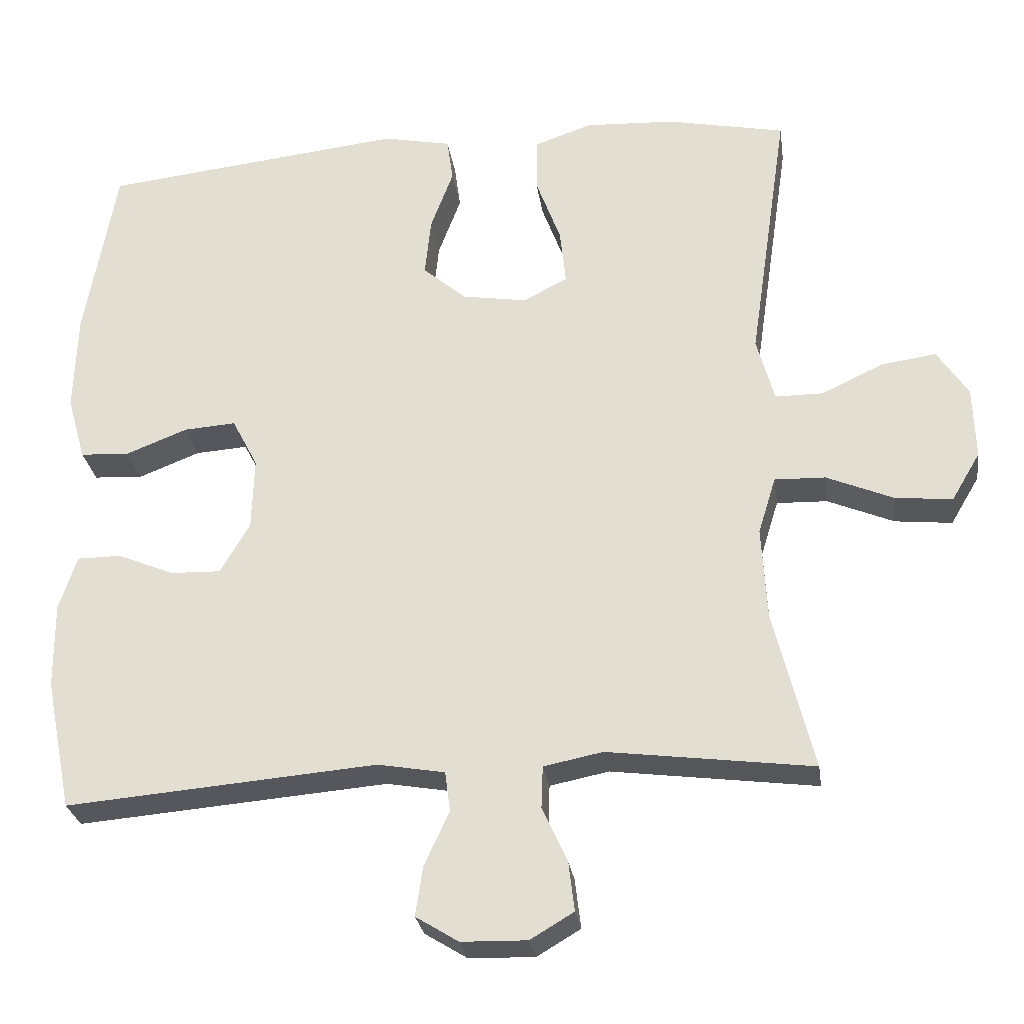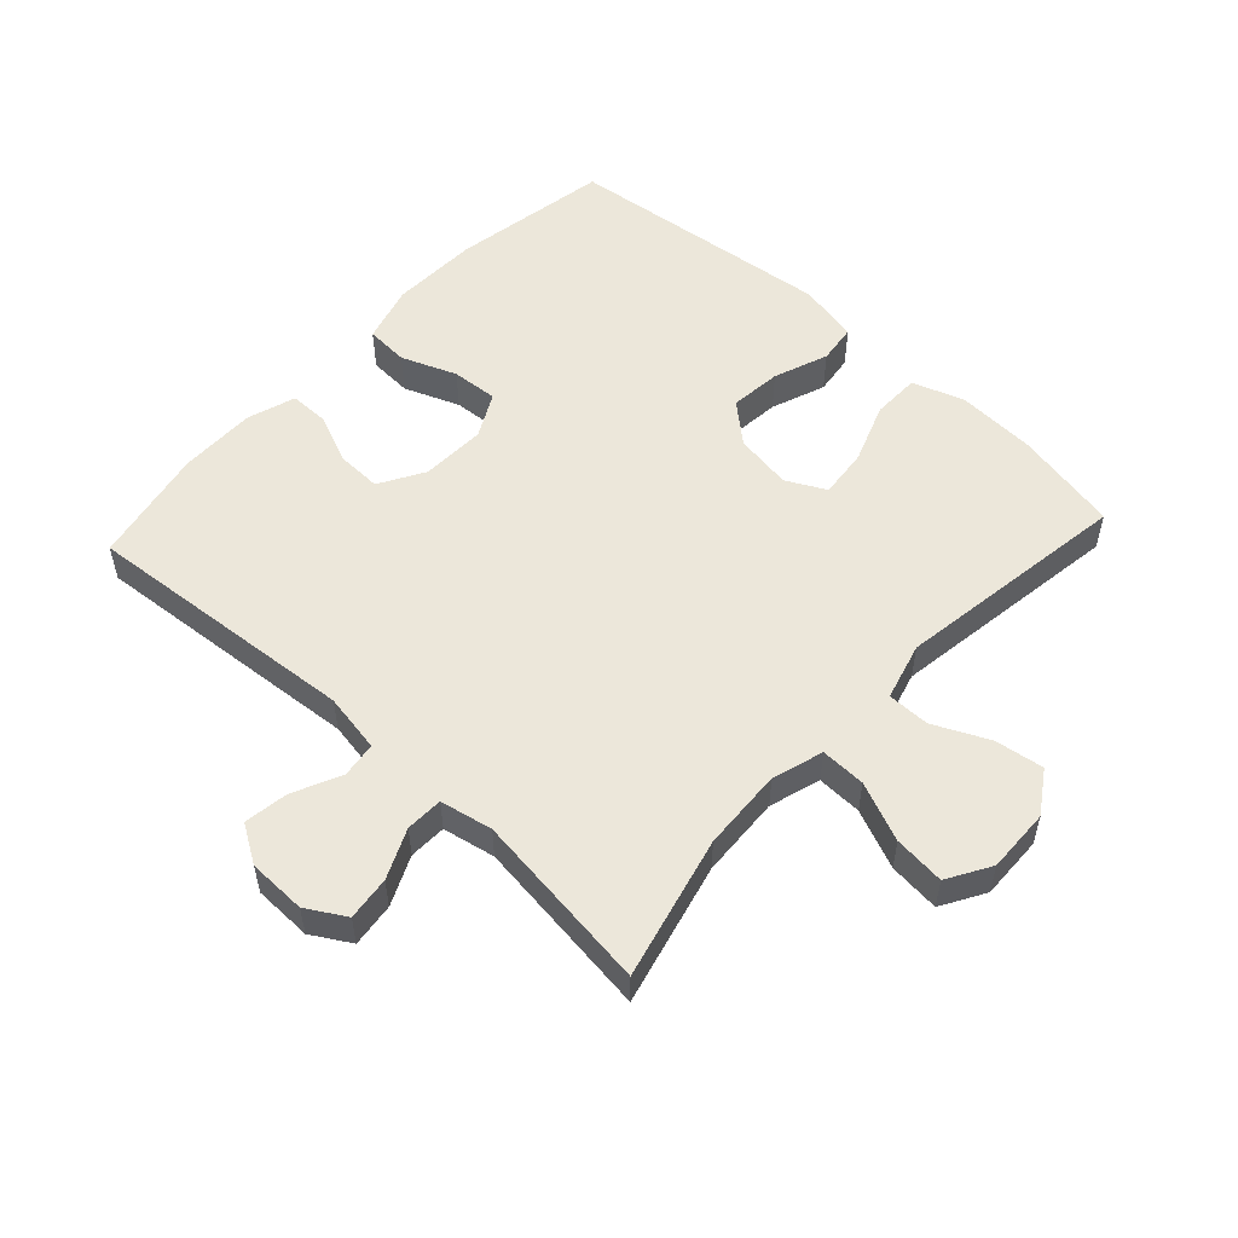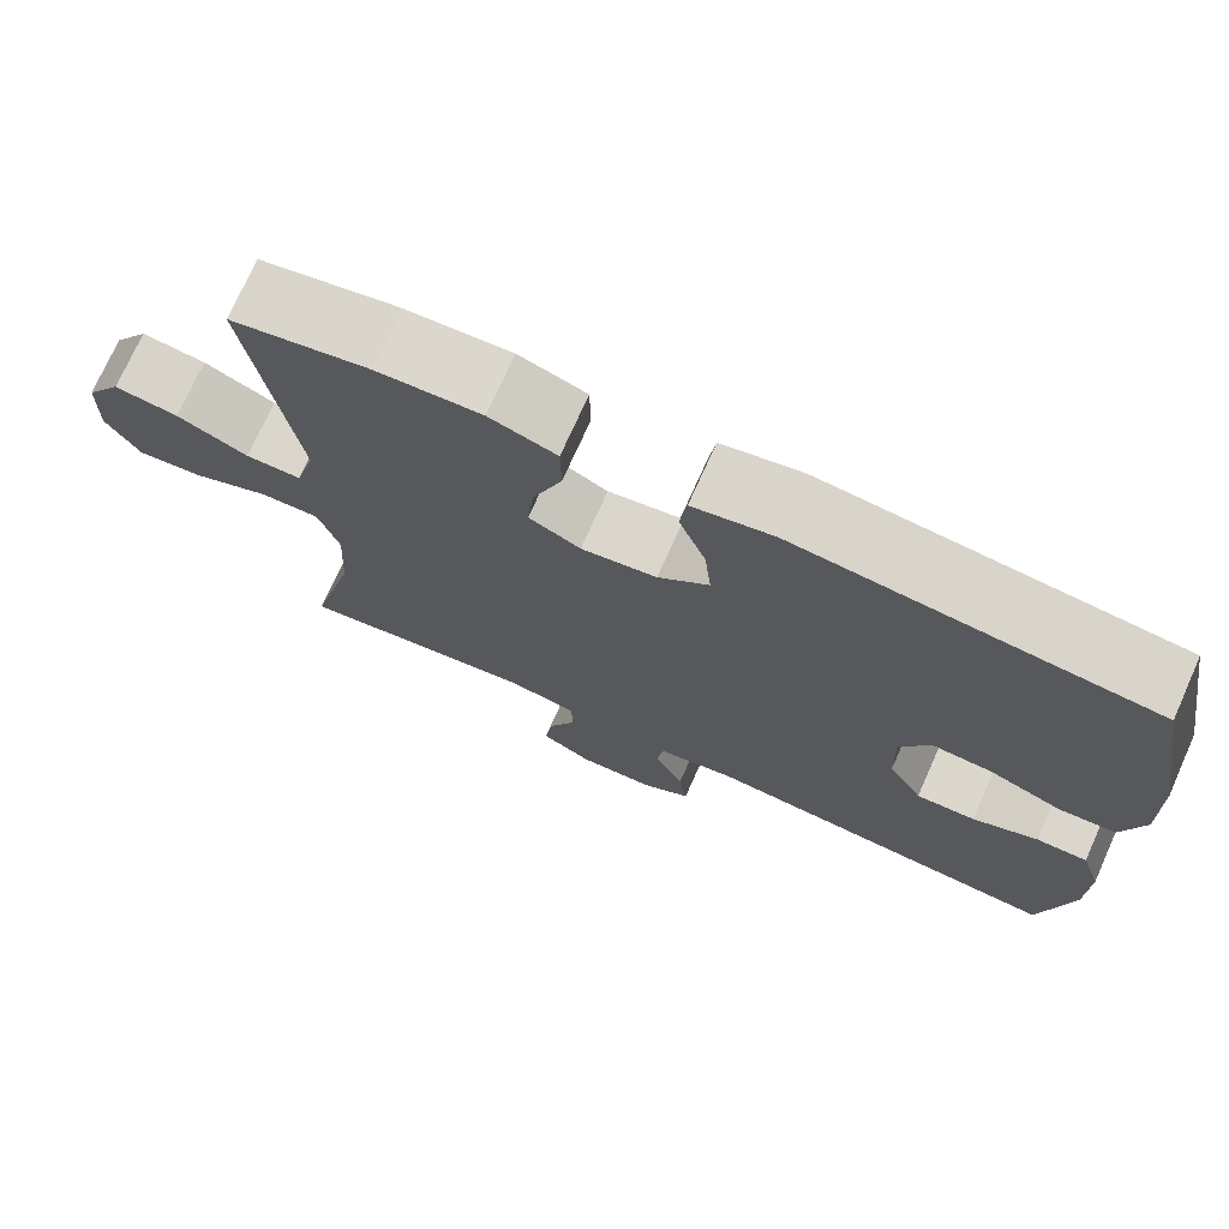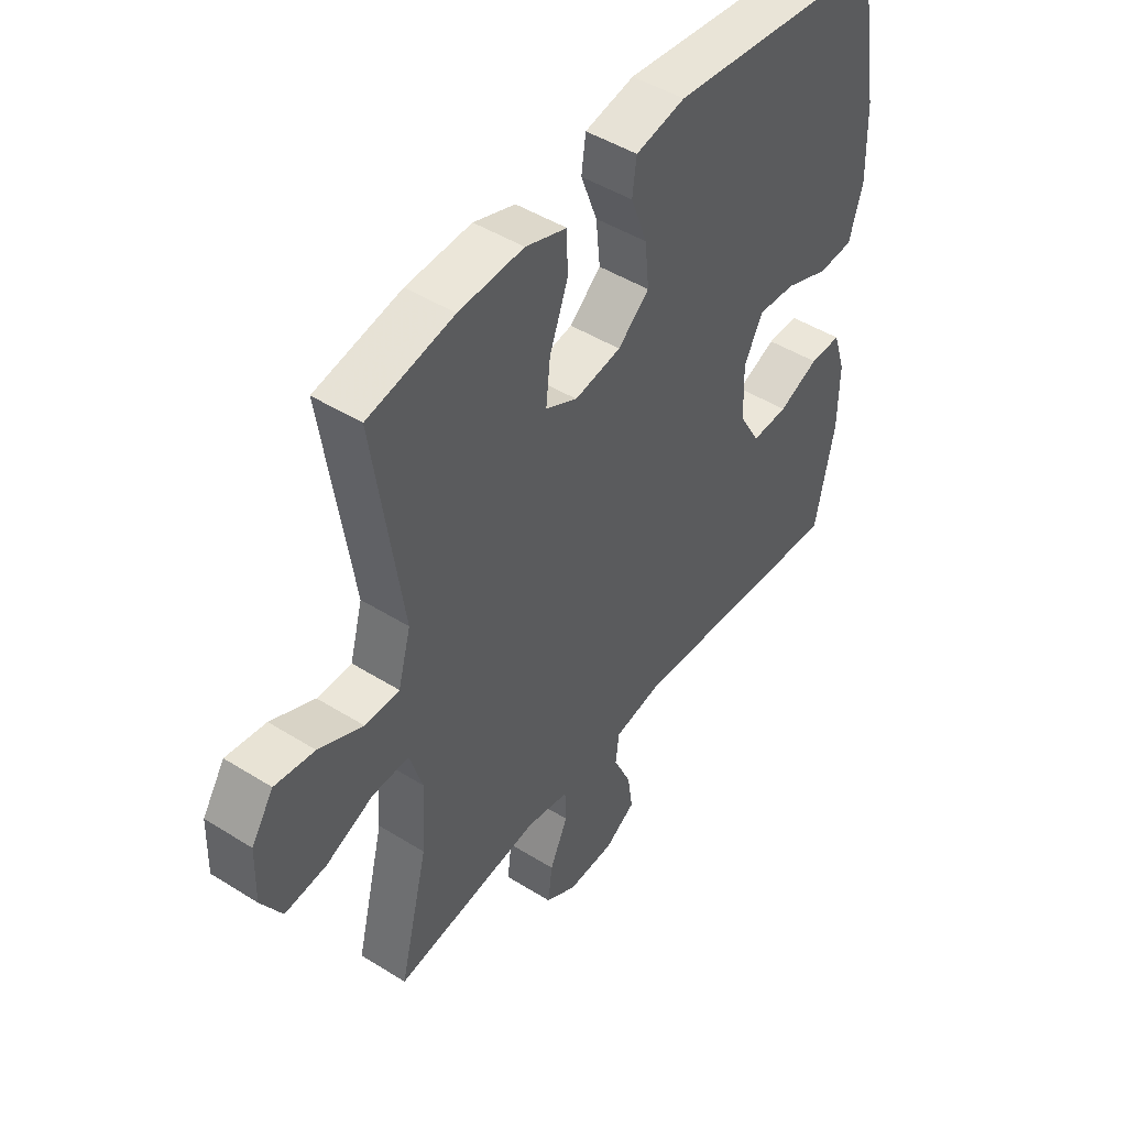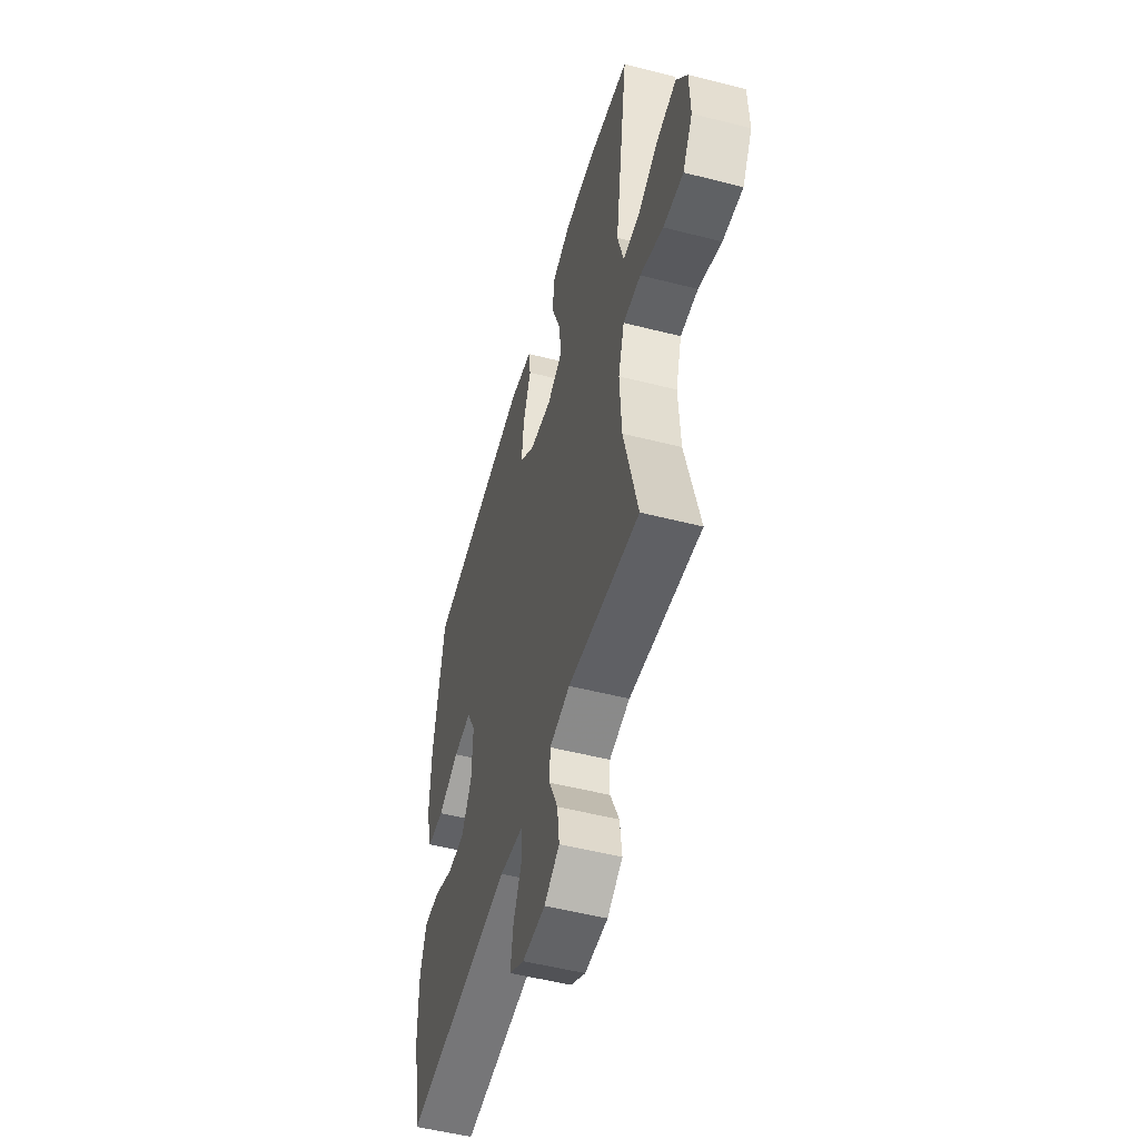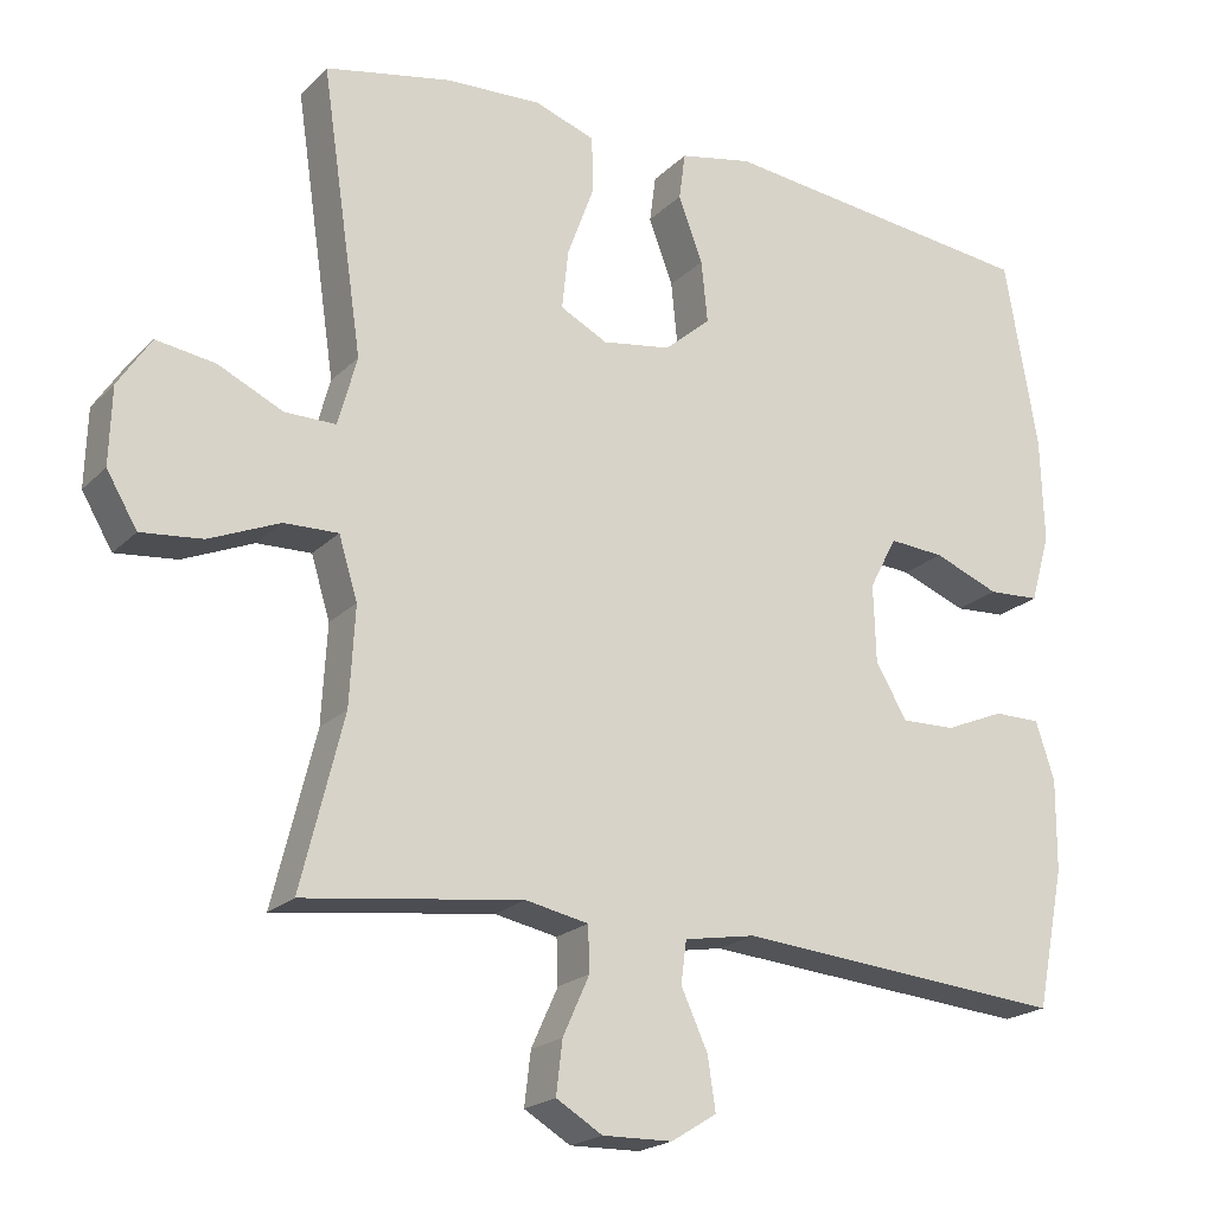
<metadata>
{"format":"obj","ext":"obj","renderer":"f3d","projection":"perspective","resolution":1024,"background":"white","views":[{"elev":-27.5,"azim":-171.9,"up":"+Z"},{"elev":54.0,"azim":-137.3,"up":"+Y"},{"elev":73.7,"azim":24.1,"up":"+Z"},{"elev":46.9,"azim":-54.6,"up":"+Z"},{"elev":-52.2,"azim":-105.4,"up":"+Z"},{"elev":-20.6,"azim":-31.0,"up":"+Z"}]}
</metadata>
<code>
v -0.5 0.07 -0.5
v -0.446 0.07 -0.282
v -0.439 0.07 -0.157
v -0.463 0.07 -0.079
v -0.532 0.07 -0.081
v -0.622 0.07 -0.119
v -0.7 0.07 -0.127
v -0.739 0.07 -0.061
v -0.736 0.07 0.037
v -0.694 0.07 0.101
v -0.619 0.07 0.09
v -0.536 0.07 0.051
v -0.471 0.07 0.051
v -0.447 0.07 0.139
v -0.5 0.07 0.5
v -0.339 0.07 0.533
v -0.217 0.07 0.539
v -0.139 0.07 0.512
v -0.138 0.07 0.439
v -0.172 0.07 0.347
v -0.18 0.07 0.271
v -0.12 0.07 0.24
v -0.032 0.07 0.254
v 0.027 0.07 0.305
v 0.019 0.07 0.384
v -0.012 0.07 0.467
v -0.004 0.07 0.527
v 0.089 0.07 0.546
v 0.5 0.07 0.5
v 0.542 0.07 0.258
v 0.546 0.07 0.124
v 0.521 0.07 0.036
v 0.455 0.07 0.032
v 0.371 0.07 0.065
v 0.3 0.07 0.07
v 0.265 0.07 0.003
v 0.268 0.07 -0.096
v 0.308 0.07 -0.165
v 0.377 0.07 -0.163
v 0.453 0.07 -0.131
v 0.513 0.07 -0.131
v 0.537 0.07 -0.205
v 0.536 0.07 -0.322
v 0.5 0.07 -0.5
v 0.078 0.07 -0.465
v -0.013 0.07 -0.481
v -0.02 0.07 -0.535
v 0.014 0.07 -0.609
v 0.024 0.07 -0.676
v -0.034 0.07 -0.712
v -0.123 0.07 -0.714
v -0.182 0.07 -0.679
v -0.174 0.07 -0.612
v -0.14 0.07 -0.537
v -0.142 0.07 -0.48
v -0.222 0.07 -0.464
v -0.5 0 -0.5
v -0.446 0 -0.282
v -0.439 0 -0.157
v -0.463 0 -0.079
v -0.532 0 -0.081
v -0.622 0 -0.119
v -0.7 0 -0.127
v -0.739 0 -0.061
v -0.736 0 0.037
v -0.694 0 0.101
v -0.619 0 0.09
v -0.536 0 0.051
v -0.471 0 0.051
v -0.447 0 0.139
v -0.5 0 0.5
v -0.339 0 0.533
v -0.217 0 0.539
v -0.139 0 0.512
v -0.138 0 0.439
v -0.172 0 0.347
v -0.18 0 0.271
v -0.12 0 0.24
v -0.032 0 0.254
v 0.027 0 0.305
v 0.019 0 0.384
v -0.012 0 0.467
v -0.004 0 0.527
v 0.089 0 0.546
v 0.5 0 0.5
v 0.542 0 0.258
v 0.546 0 0.124
v 0.521 0 0.036
v 0.455 0 0.032
v 0.371 0 0.065
v 0.3 0 0.07
v 0.265 0 0.003
v 0.268 0 -0.096
v 0.308 0 -0.165
v 0.377 0 -0.163
v 0.453 0 -0.131
v 0.513 0 -0.131
v 0.537 0 -0.205
v 0.536 0 -0.322
v 0.5 0 -0.5
v 0.078 0 -0.465
v -0.013 0 -0.481
v -0.02 0 -0.535
v 0.014 0 -0.609
v 0.024 0 -0.676
v -0.034 0 -0.712
v -0.123 0 -0.714
v -0.182 0 -0.679
v -0.174 0 -0.612
v -0.14 0 -0.537
v -0.142 0 -0.48
v -0.222 0 -0.464
f 52 53 54
f 51 52 54
f 50 51 54
f 49 50 54
f 48 49 54
f 47 48 54
f 46 47 54 55
f 45 46 55 56
f 43 44 45
f 42 43 45
f 41 42 45
f 40 41 45
f 39 40 45
f 38 39 45 56
f 32 33 34
f 31 32 34
f 30 31 34
f 29 30 34
f 28 29 34
f 27 28 34
f 26 27 34
f 25 26 34
f 24 25 34 35
f 23 24 35 36
f 18 19 20
f 17 18 20
f 16 17 20
f 15 16 20
f 14 15 20
f 13 14 20 21
f 10 11 12
f 9 10 12
f 8 9 12
f 7 8 12
f 6 7 12
f 5 6 12
f 4 5 12 13
f 13 21 22
f 4 13 22
f 3 4 22
f 56 1 2
f 38 56 2
f 37 38 2
f 23 36 37
f 22 23 37
f 3 22 37
f 2 3 37
f 110 109 108
f 110 108 107
f 110 107 106
f 110 106 105
f 110 105 104
f 110 104 103
f 111 110 103 102
f 112 111 102 101
f 101 100 99
f 101 99 98
f 101 98 97
f 101 97 96
f 101 96 95
f 112 101 95 94
f 90 89 88
f 90 88 87
f 90 87 86
f 90 86 85
f 90 85 84
f 90 84 83
f 90 83 82
f 90 82 81
f 91 90 81 80
f 92 91 80 79
f 76 75 74
f 76 74 73
f 76 73 72
f 76 72 71
f 76 71 70
f 77 76 70 69
f 68 67 66
f 68 66 65
f 68 65 64
f 68 64 63
f 68 63 62
f 68 62 61
f 69 68 61 60
f 78 77 69
f 78 69 60
f 78 60 59
f 58 57 112
f 58 112 94
f 58 94 93
f 93 92 79
f 93 79 78
f 93 78 59
f 93 59 58
f 1 57 58 2
f 2 58 59 3
f 3 59 60 4
f 4 60 61 5
f 5 61 62 6
f 6 62 63 7
f 7 63 64 8
f 8 64 65 9
f 9 65 66 10
f 10 66 67 11
f 11 67 68 12
f 12 68 69 13
f 13 69 70 14
f 14 70 71 15
f 15 71 72 16
f 16 72 73 17
f 17 73 74 18
f 18 74 75 19
f 19 75 76 20
f 20 76 77 21
f 21 77 78 22
f 22 78 79 23
f 23 79 80 24
f 24 80 81 25
f 25 81 82 26
f 26 82 83 27
f 27 83 84 28
f 28 84 85 29
f 29 85 86 30
f 30 86 87 31
f 31 87 88 32
f 32 88 89 33
f 33 89 90 34
f 34 90 91 35
f 35 91 92 36
f 36 92 93 37
f 37 93 94 38
f 38 94 95 39
f 39 95 96 40
f 40 96 97 41
f 41 97 98 42
f 42 98 99 43
f 43 99 100 44
f 44 100 101 45
f 45 101 102 46
f 46 102 103 47
f 47 103 104 48
f 48 104 105 49
f 49 105 106 50
f 50 106 107 51
f 51 107 108 52
f 52 108 109 53
f 53 109 110 54
f 54 110 111 55
f 55 111 112 56
f 56 112 57 1

</code>
